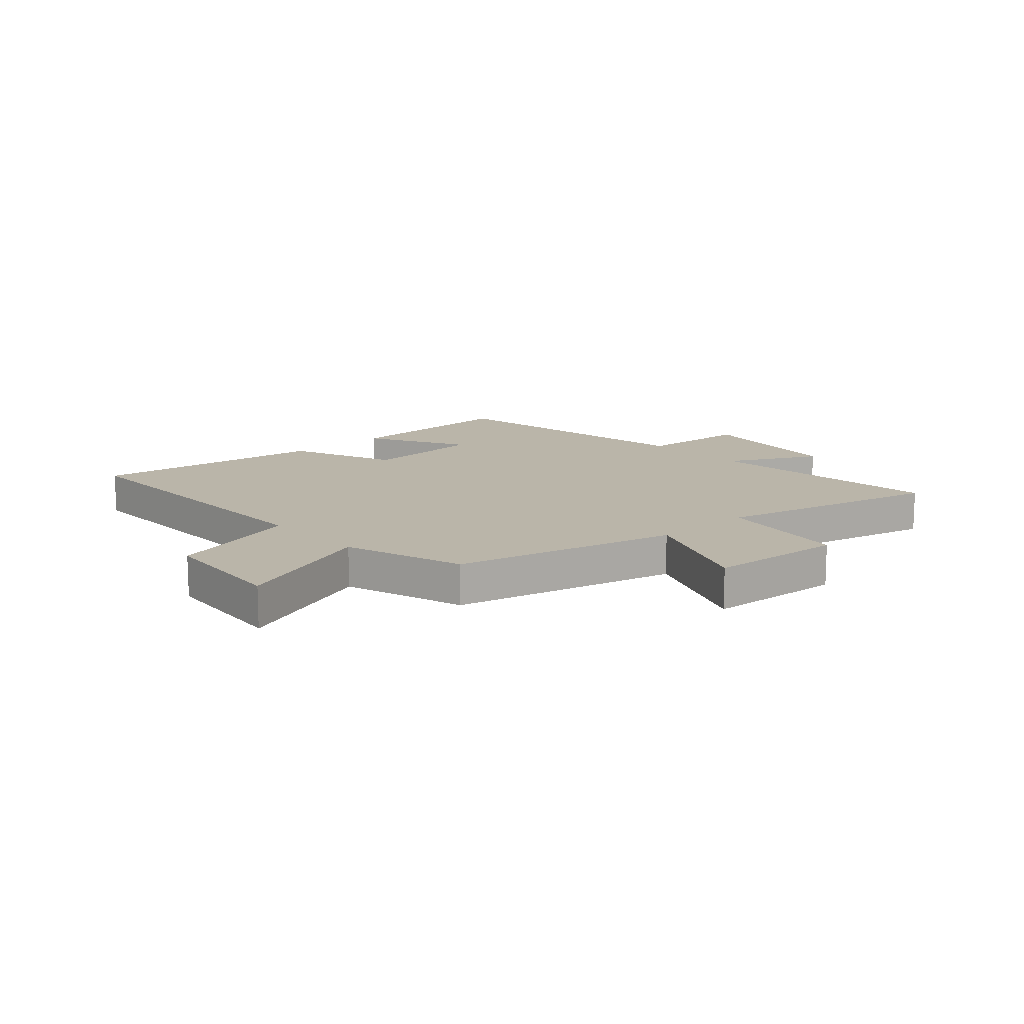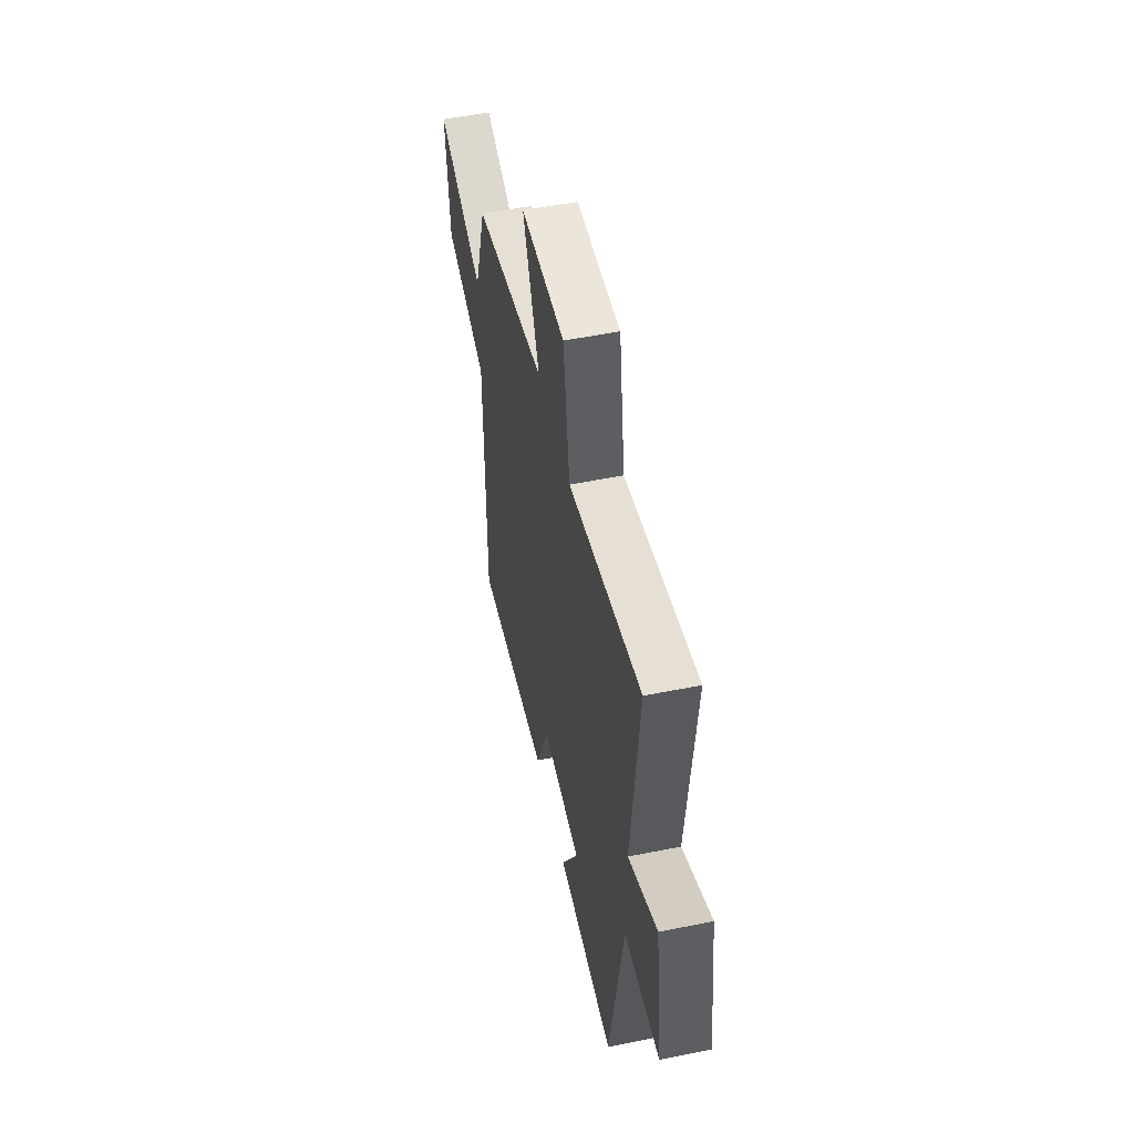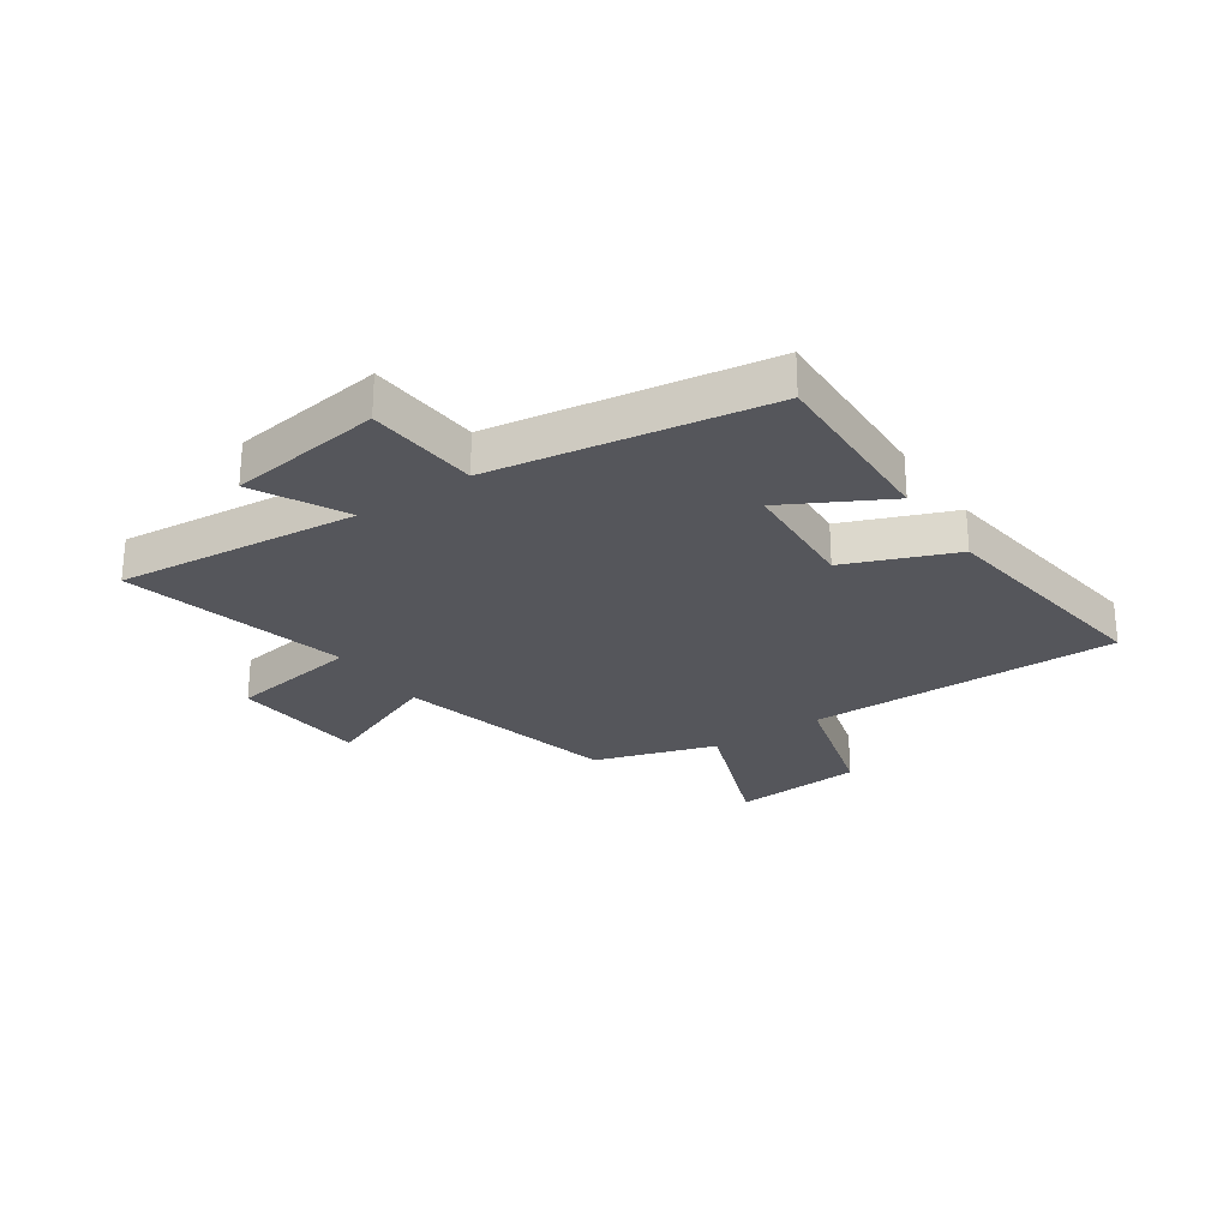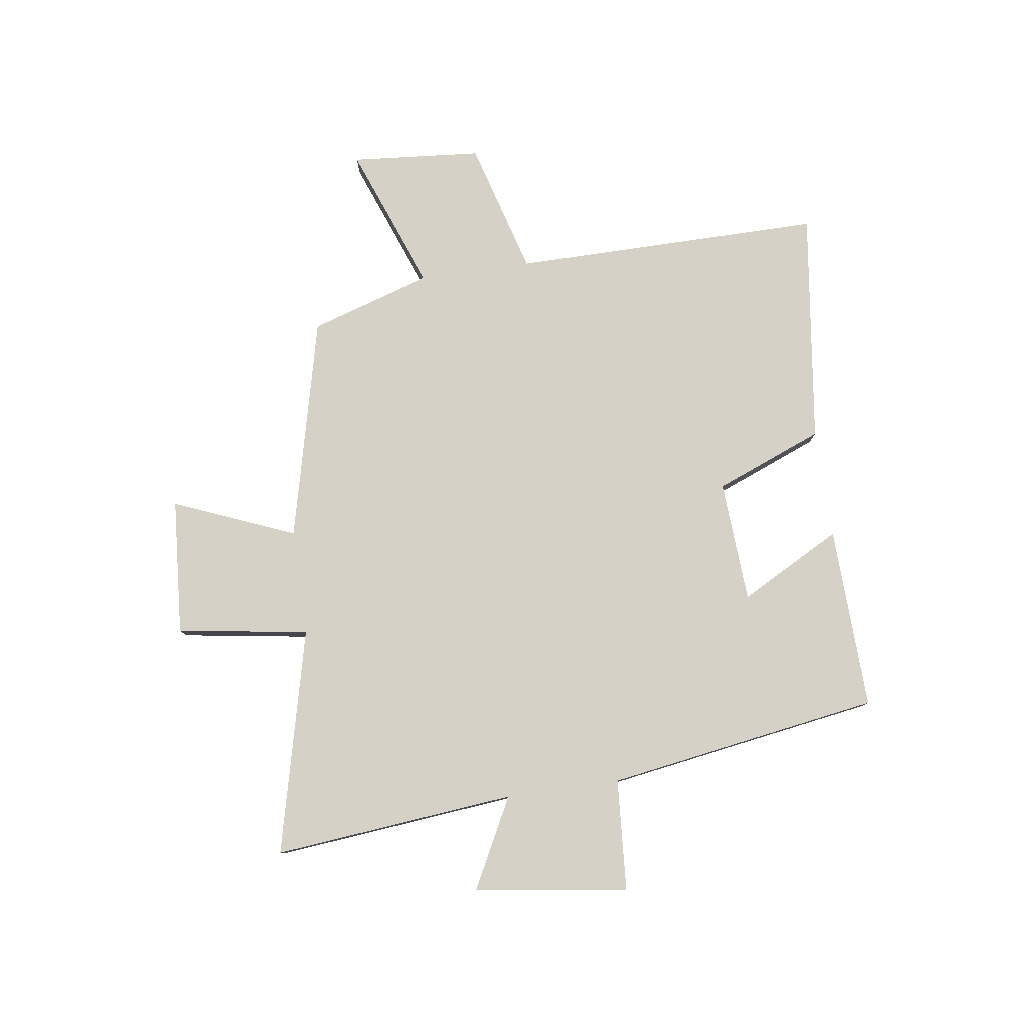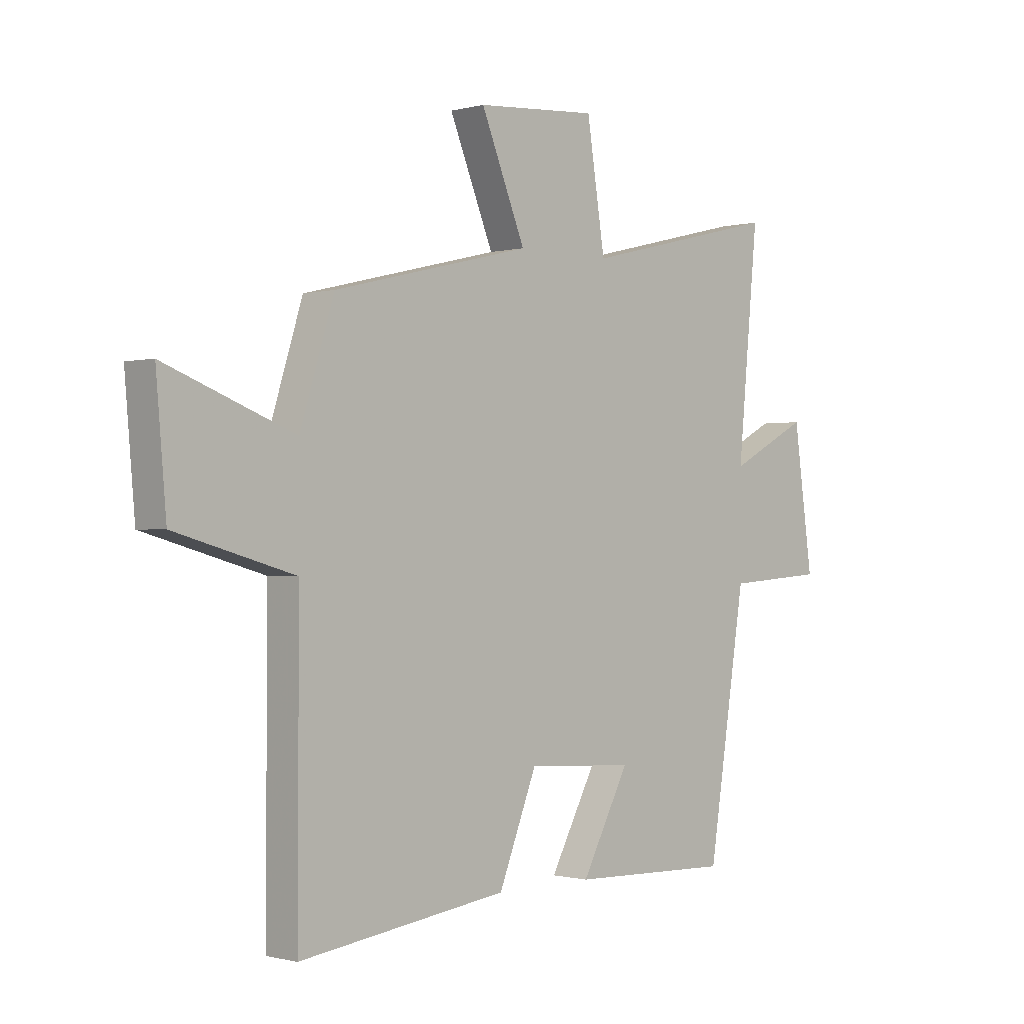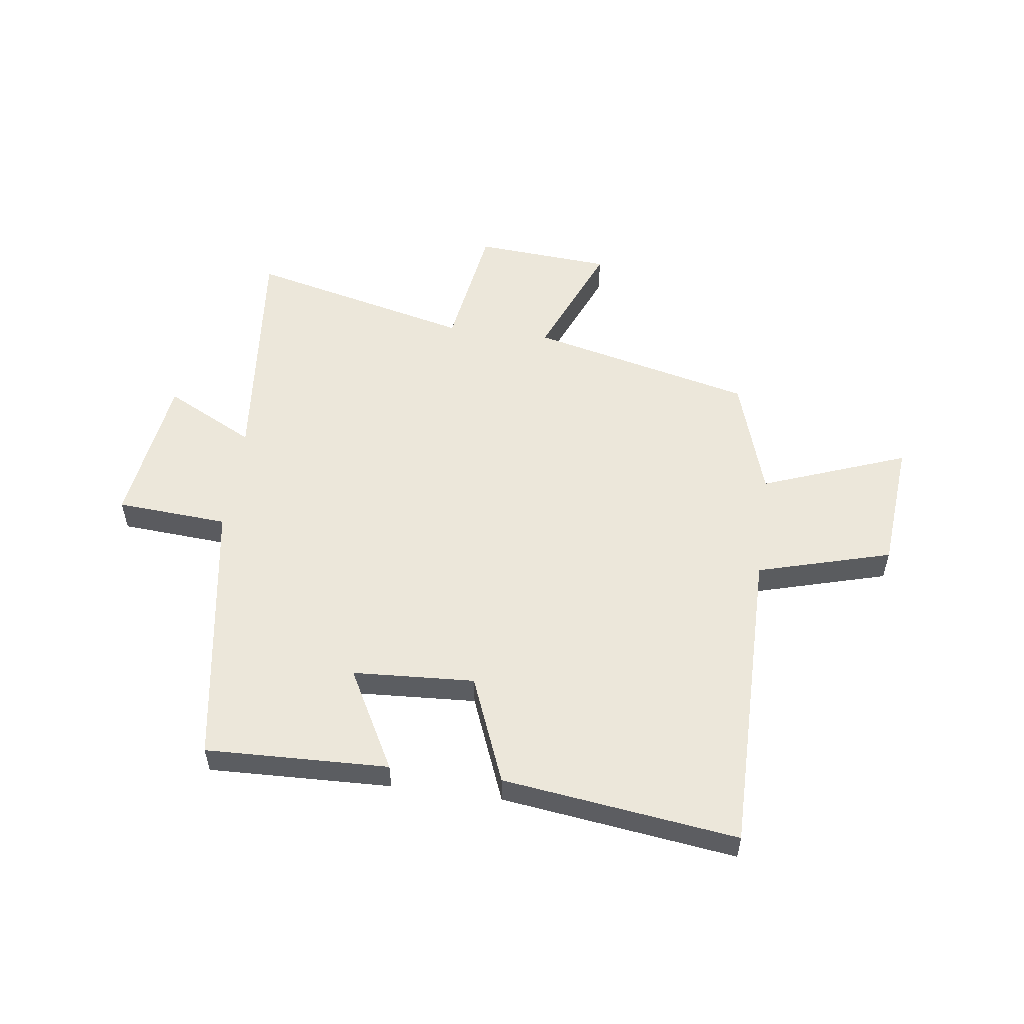
<metadata>
{"format":"obj","ext":"obj","renderer":"f3d","projection":"perspective","resolution":1024,"background":"white","views":[{"elev":13.7,"azim":-42.3,"up":"+Y"},{"elev":53.1,"azim":77.8,"up":"+Z"},{"elev":-26.2,"azim":124.2,"up":"+Y"},{"elev":79.4,"azim":81.8,"up":"+Y"},{"elev":-0.7,"azim":-45.8,"up":"+Z"},{"elev":54.0,"azim":-172.4,"up":"+Y"}]}
</metadata>
<code>
v 0.541 0.07 0.596
v 0.5 0.07 0.171
v 0.658 0.07 0.253
v 0.696 0.07 -0.017
v 0.5 0.07 -0.031
v 0.425 0.07 -0.51
v 0.104 0.07 -0.5
v 0.199 0.07 -0.323
v -0.015 0.07 -0.311
v -0.09 0.07 -0.5
v -0.502 0.07 -0.555
v -0.5 0.07 -0.008
v -0.735 0.07 0.058
v -0.755 0.07 0.288
v -0.5 0.07 0.192
v -0.433 0.07 0.405
v -0.041 0.07 0.5
v -0.129 0.07 0.713
v 0.111 0.07 0.731
v 0.147 0.07 0.5
v 0.541 0 0.596
v 0.5 0 0.171
v 0.658 0 0.253
v 0.696 0 -0.017
v 0.5 0 -0.031
v 0.425 0 -0.51
v 0.104 0 -0.5
v 0.199 0 -0.323
v -0.015 0 -0.311
v -0.09 0 -0.5
v -0.502 0 -0.555
v -0.5 0 -0.008
v -0.735 0 0.058
v -0.755 0 0.288
v -0.5 0 0.192
v -0.433 0 0.405
v -0.041 0 0.5
v -0.129 0 0.713
v 0.111 0 0.731
v 0.147 0 0.5
f 17 18 19 20
f 15 16 17 20
f 15 20 1 2
f 12 13 14 15
f 12 15 2
f 9 10 11 12
f 8 9 12 2
f 5 6 7 8
f 5 8 2 3
f 3 4 5
f 40 39 38 37
f 40 37 36 35
f 22 21 40 35
f 35 34 33 32
f 22 35 32
f 32 31 30 29
f 22 32 29 28
f 28 27 26 25
f 23 22 28 25
f 25 24 23
f 1 21 22 2
f 2 22 23 3
f 3 23 24 4
f 4 24 25 5
f 5 25 26 6
f 6 26 27 7
f 7 27 28 8
f 8 28 29 9
f 9 29 30 10
f 10 30 31 11
f 11 31 32 12
f 12 32 33 13
f 13 33 34 14
f 14 34 35 15
f 15 35 36 16
f 16 36 37 17
f 17 37 38 18
f 18 38 39 19
f 19 39 40 20
f 20 40 21 1

</code>
